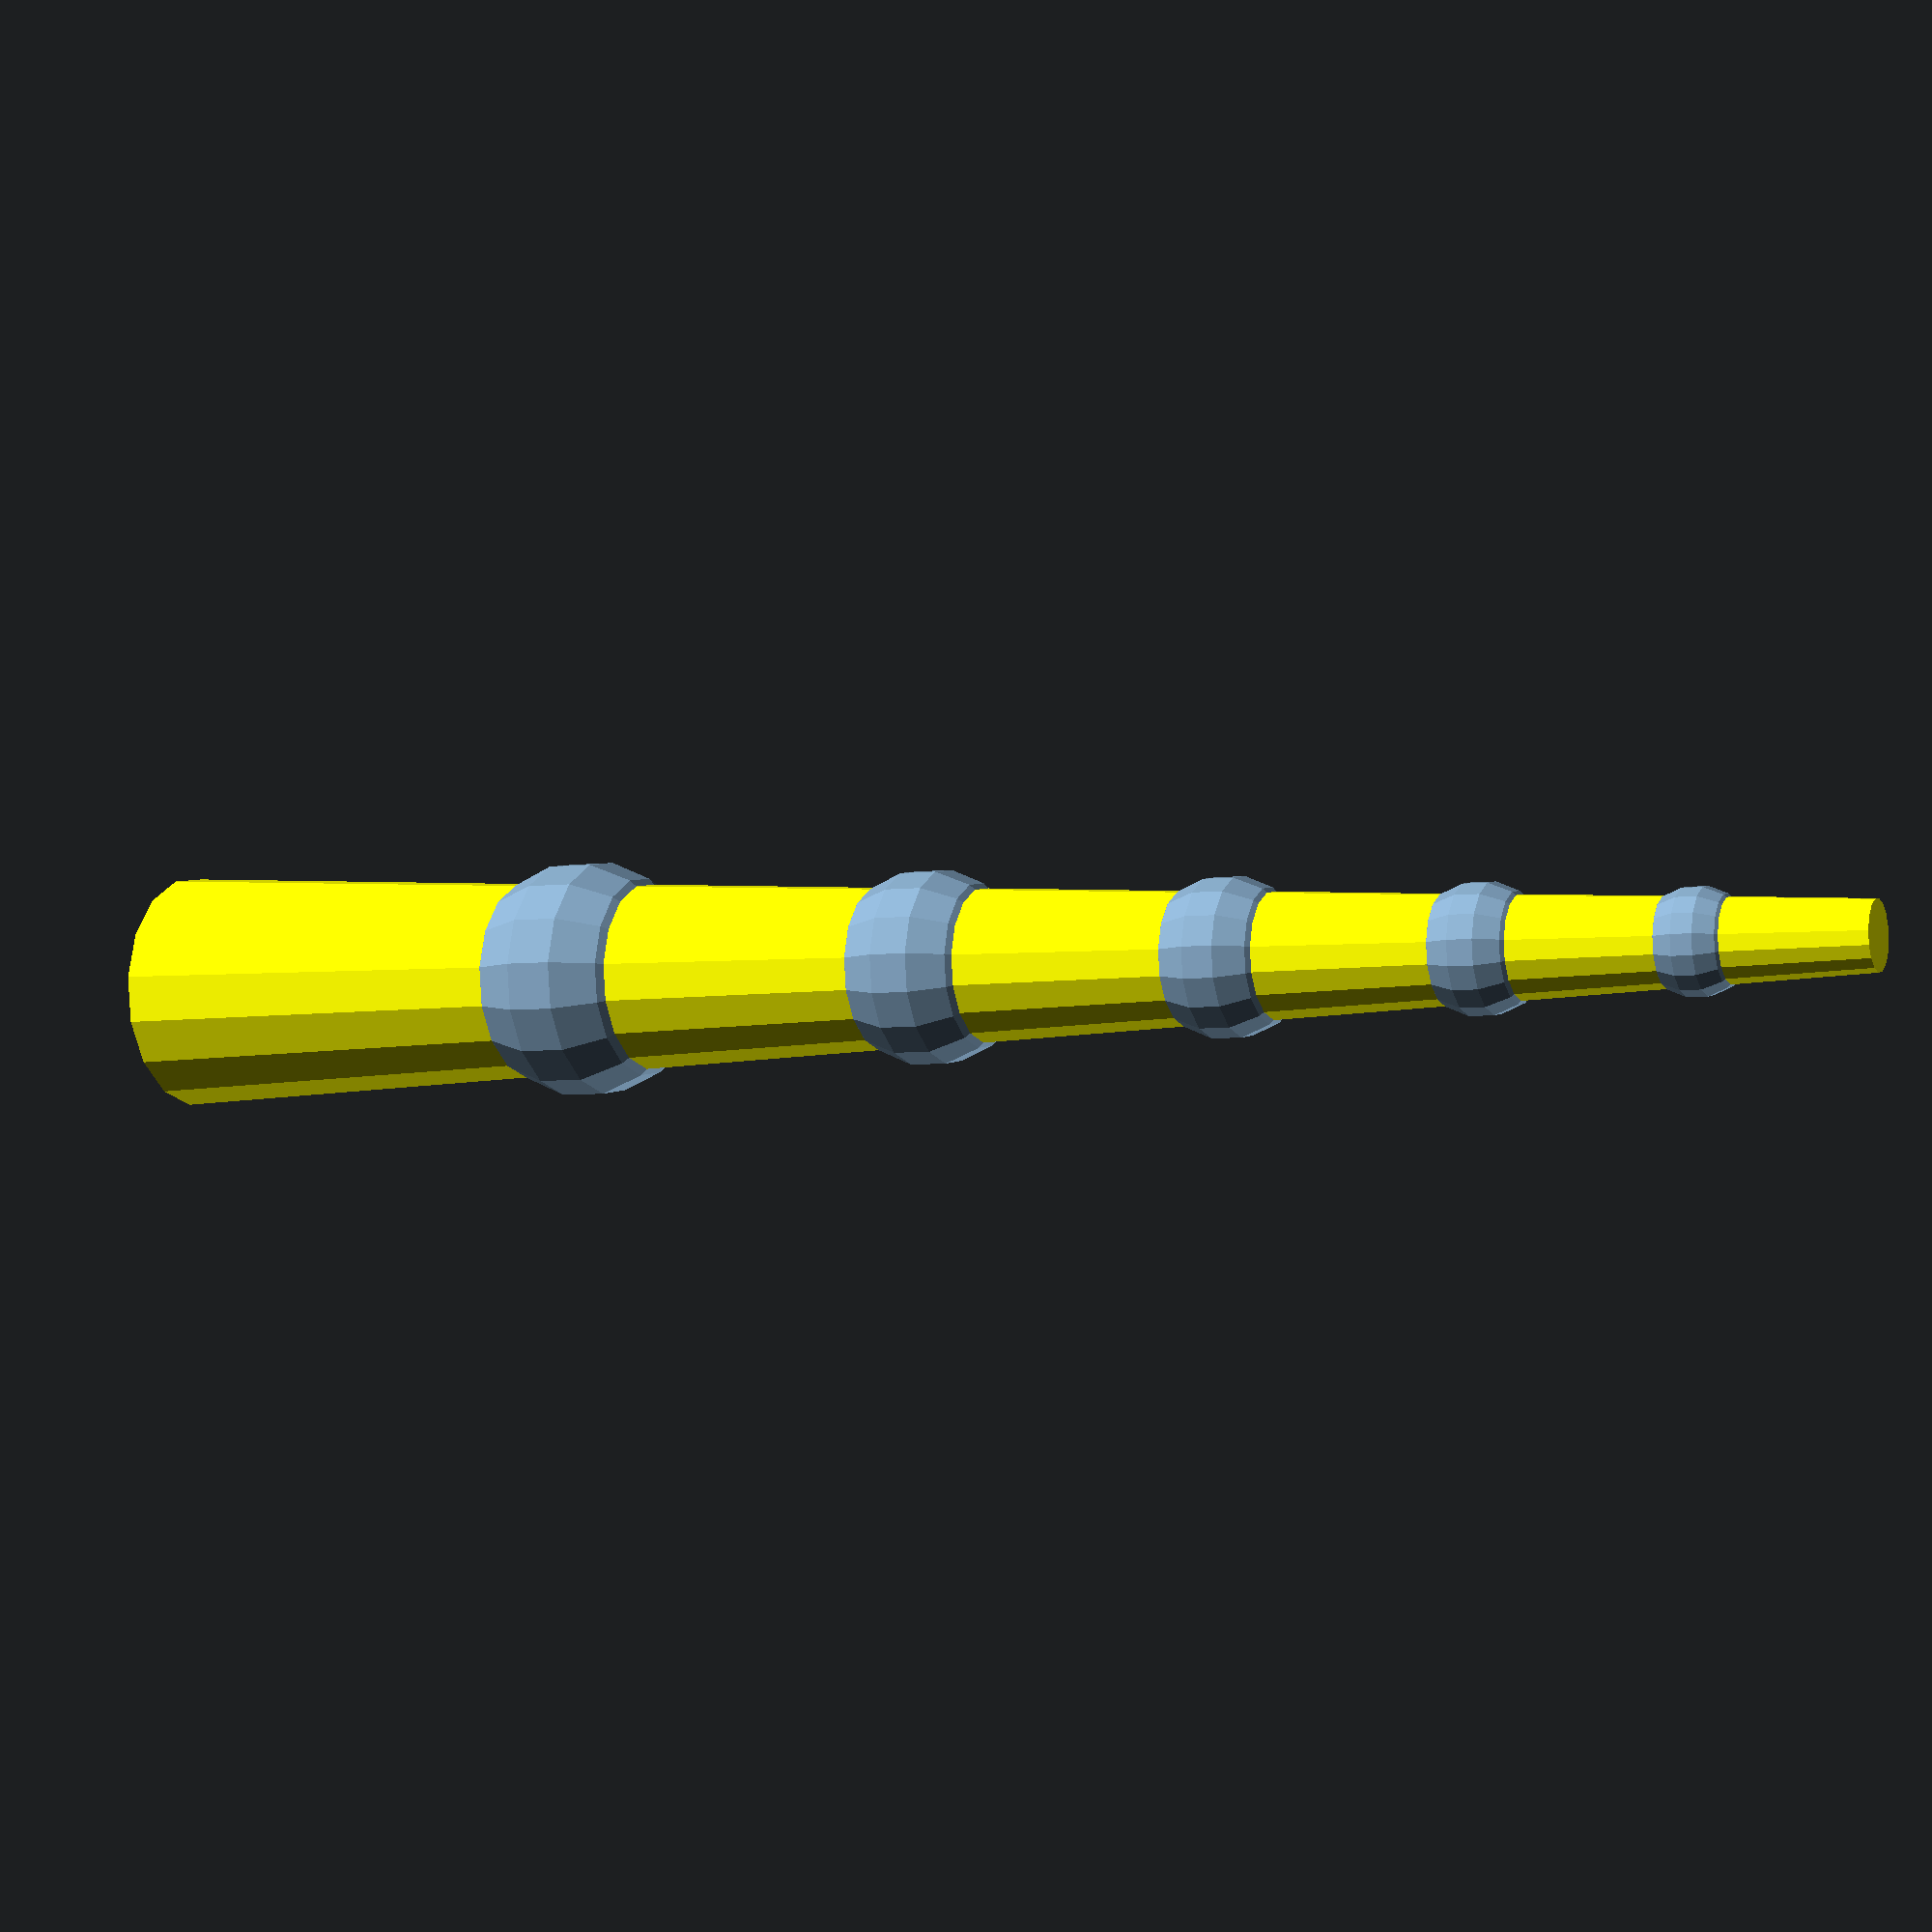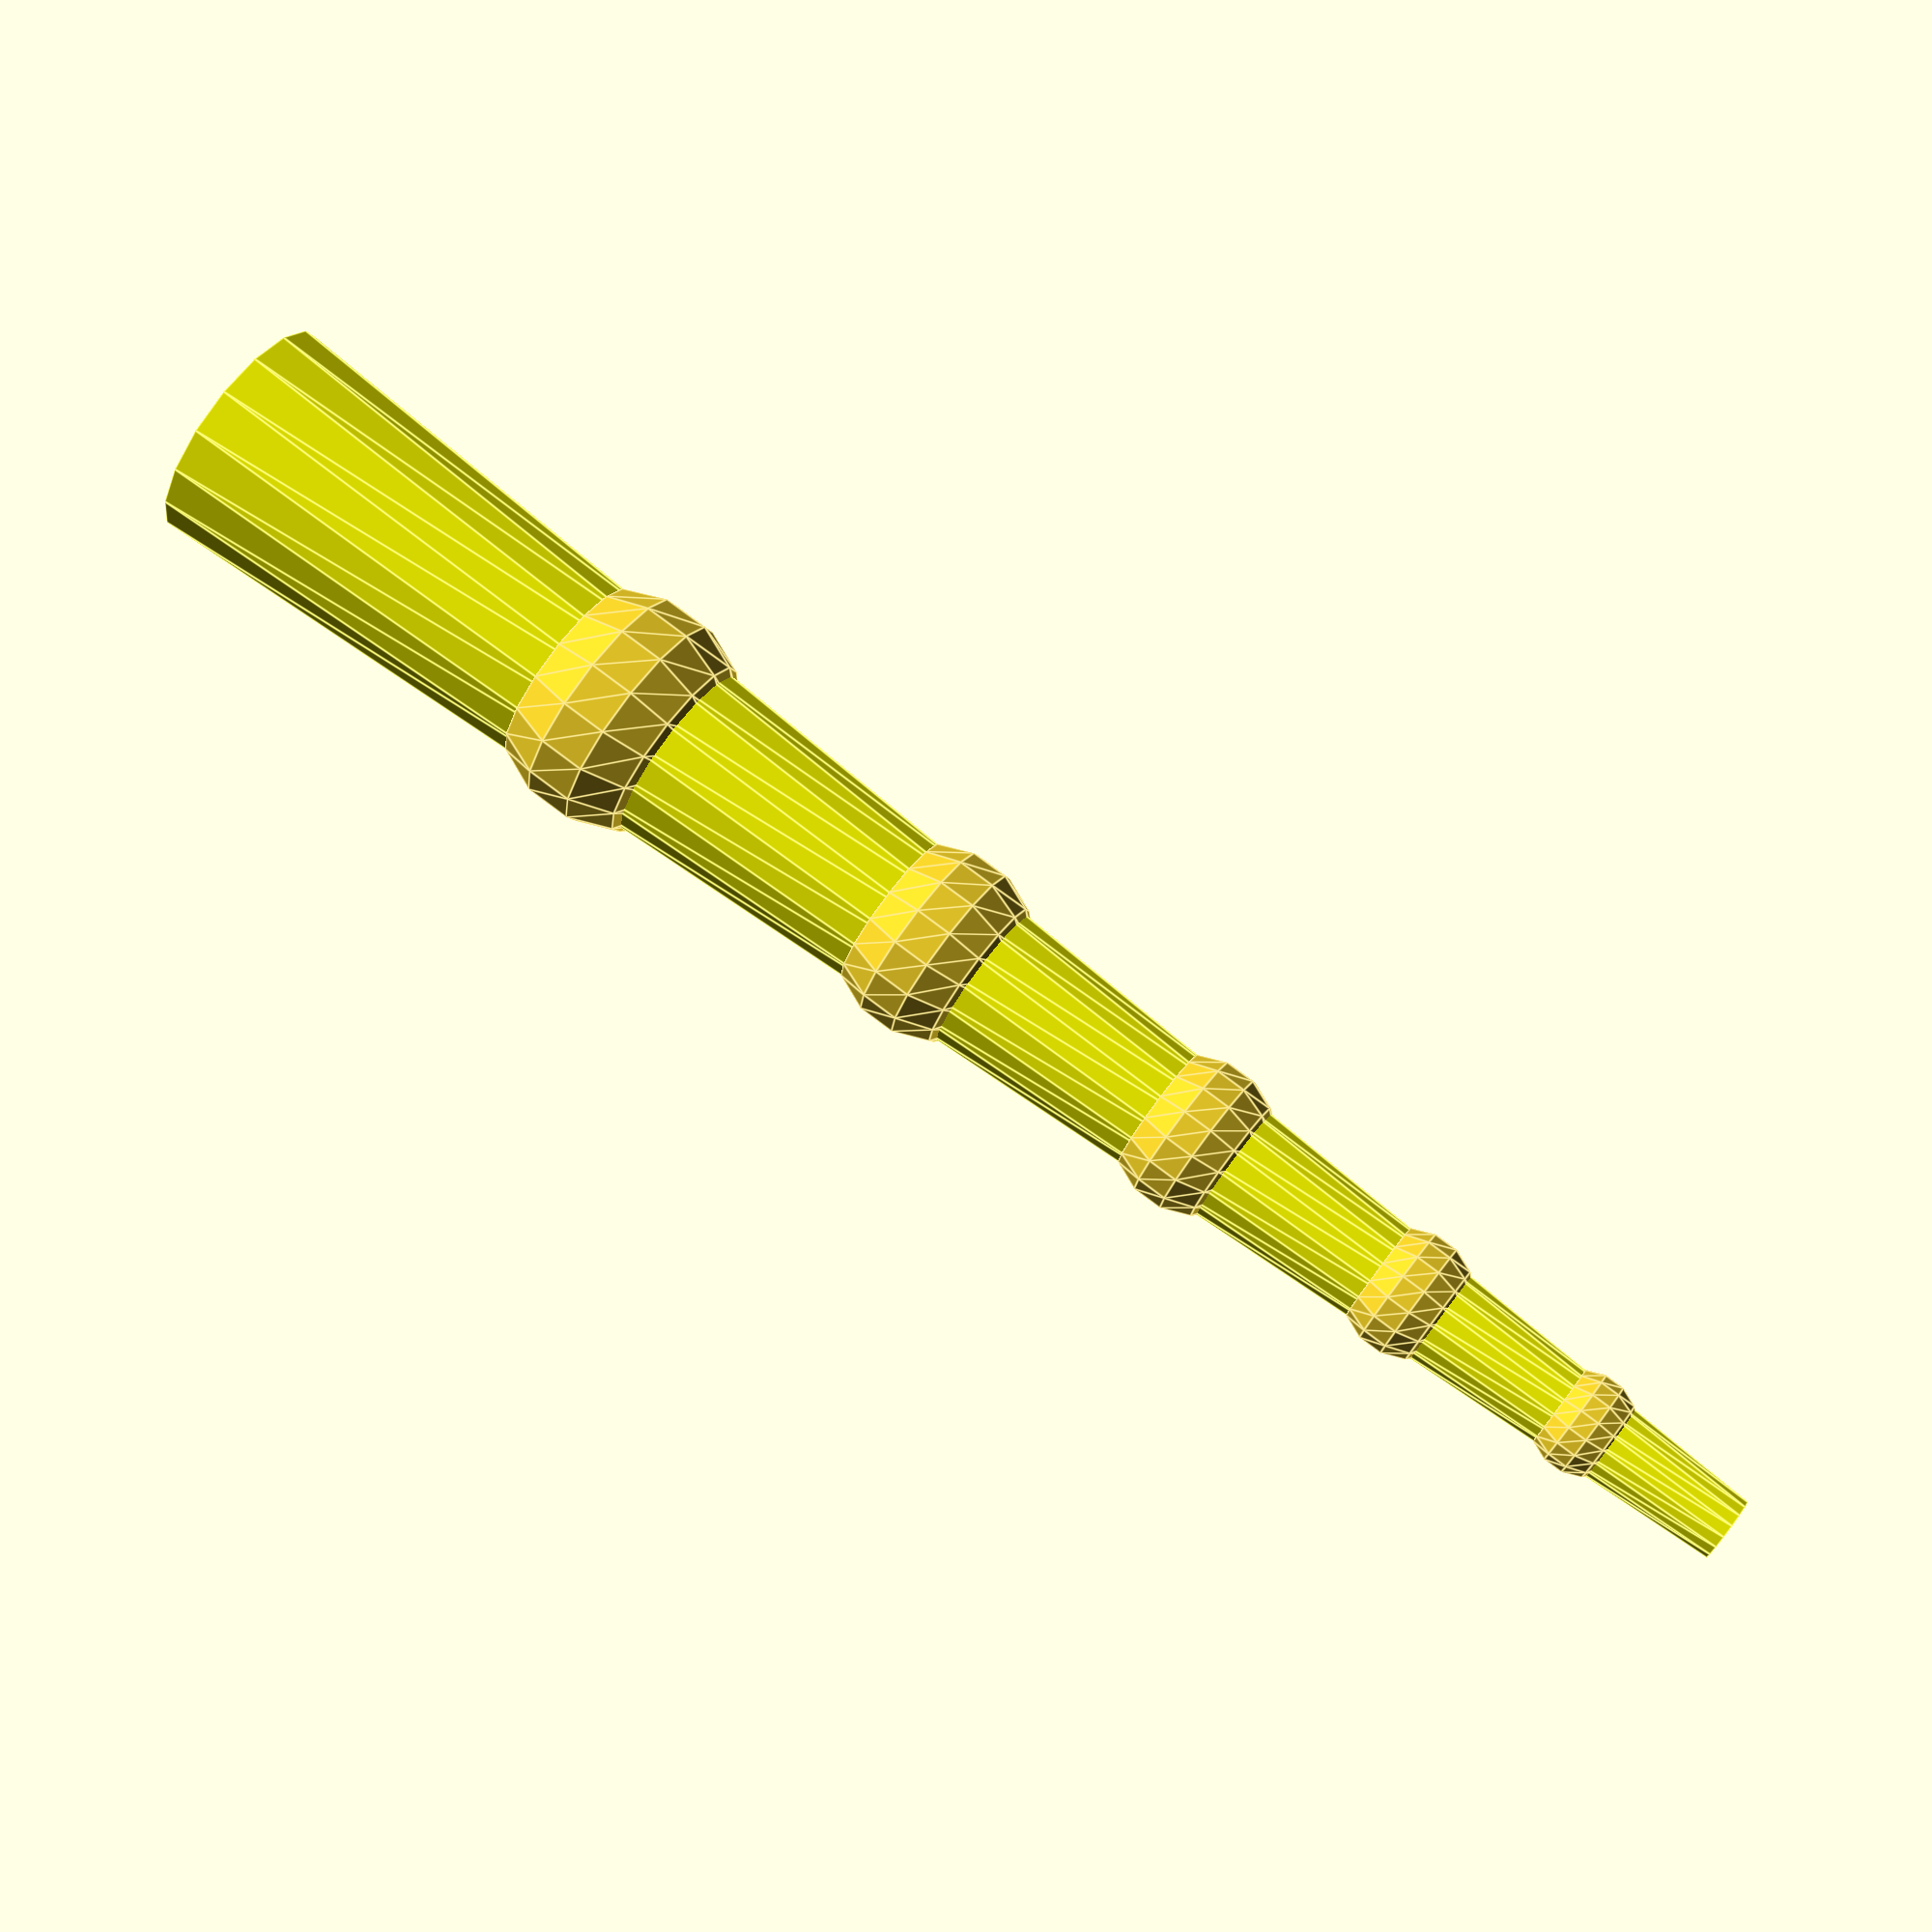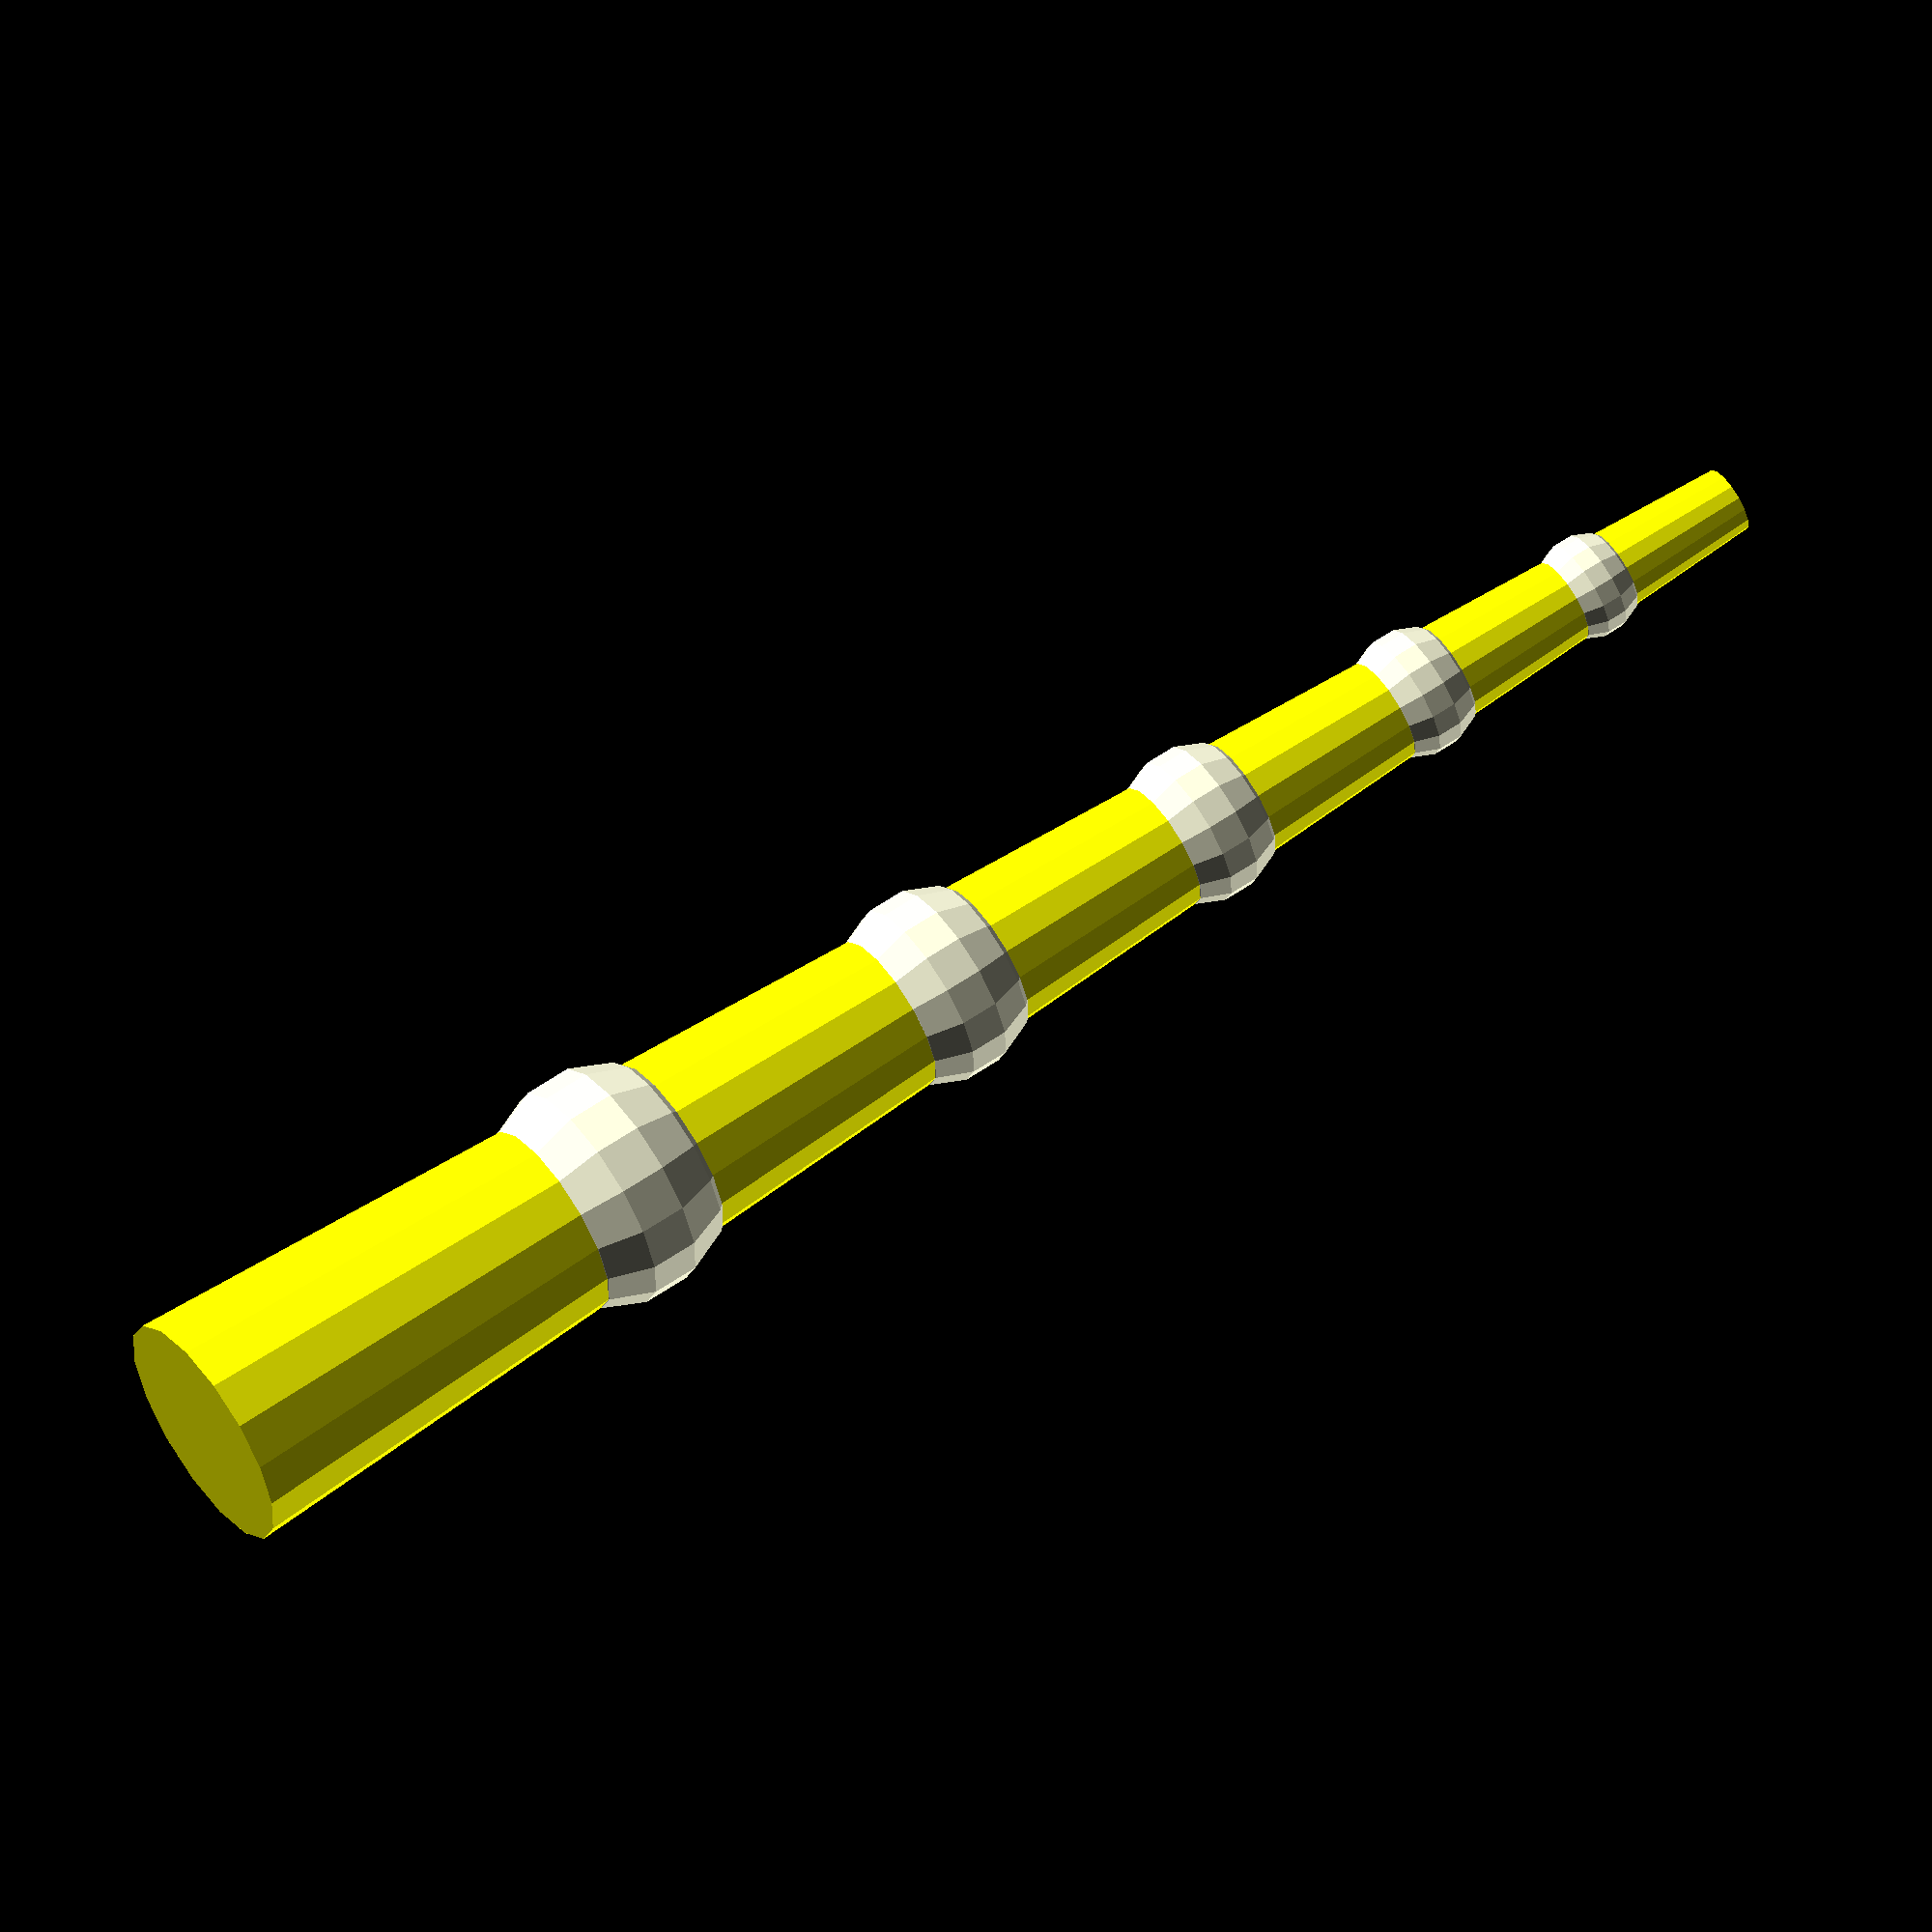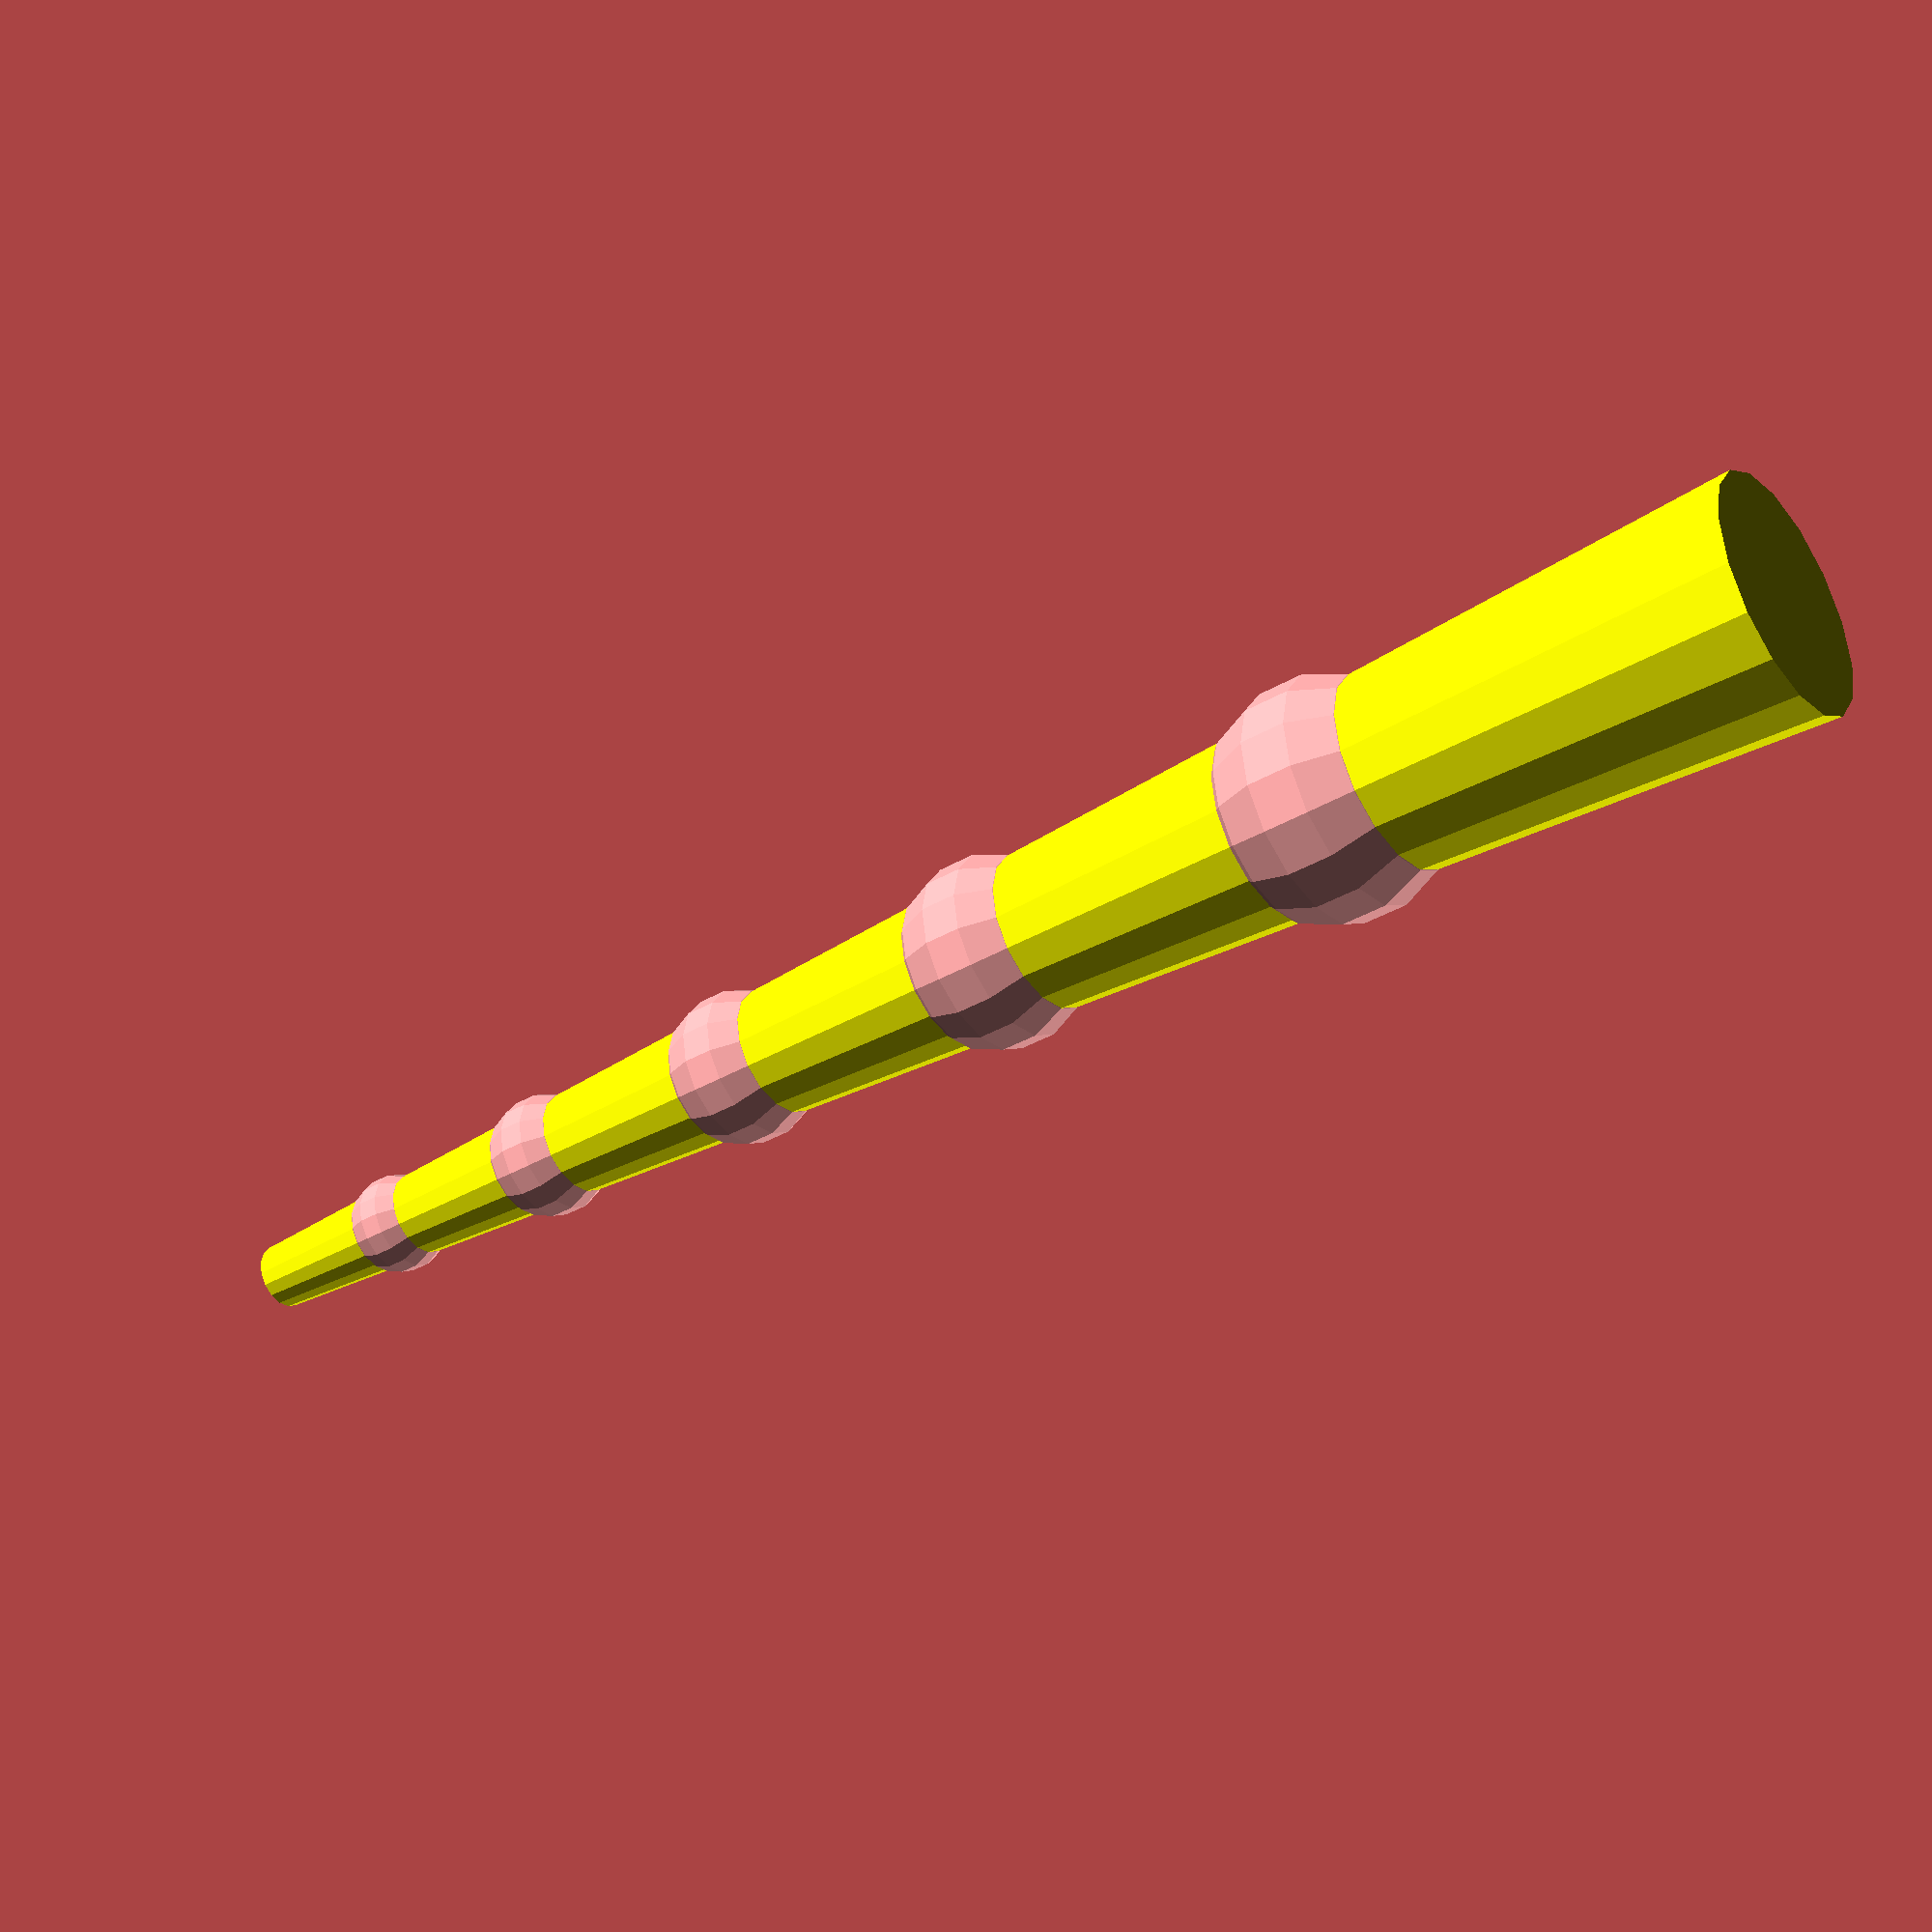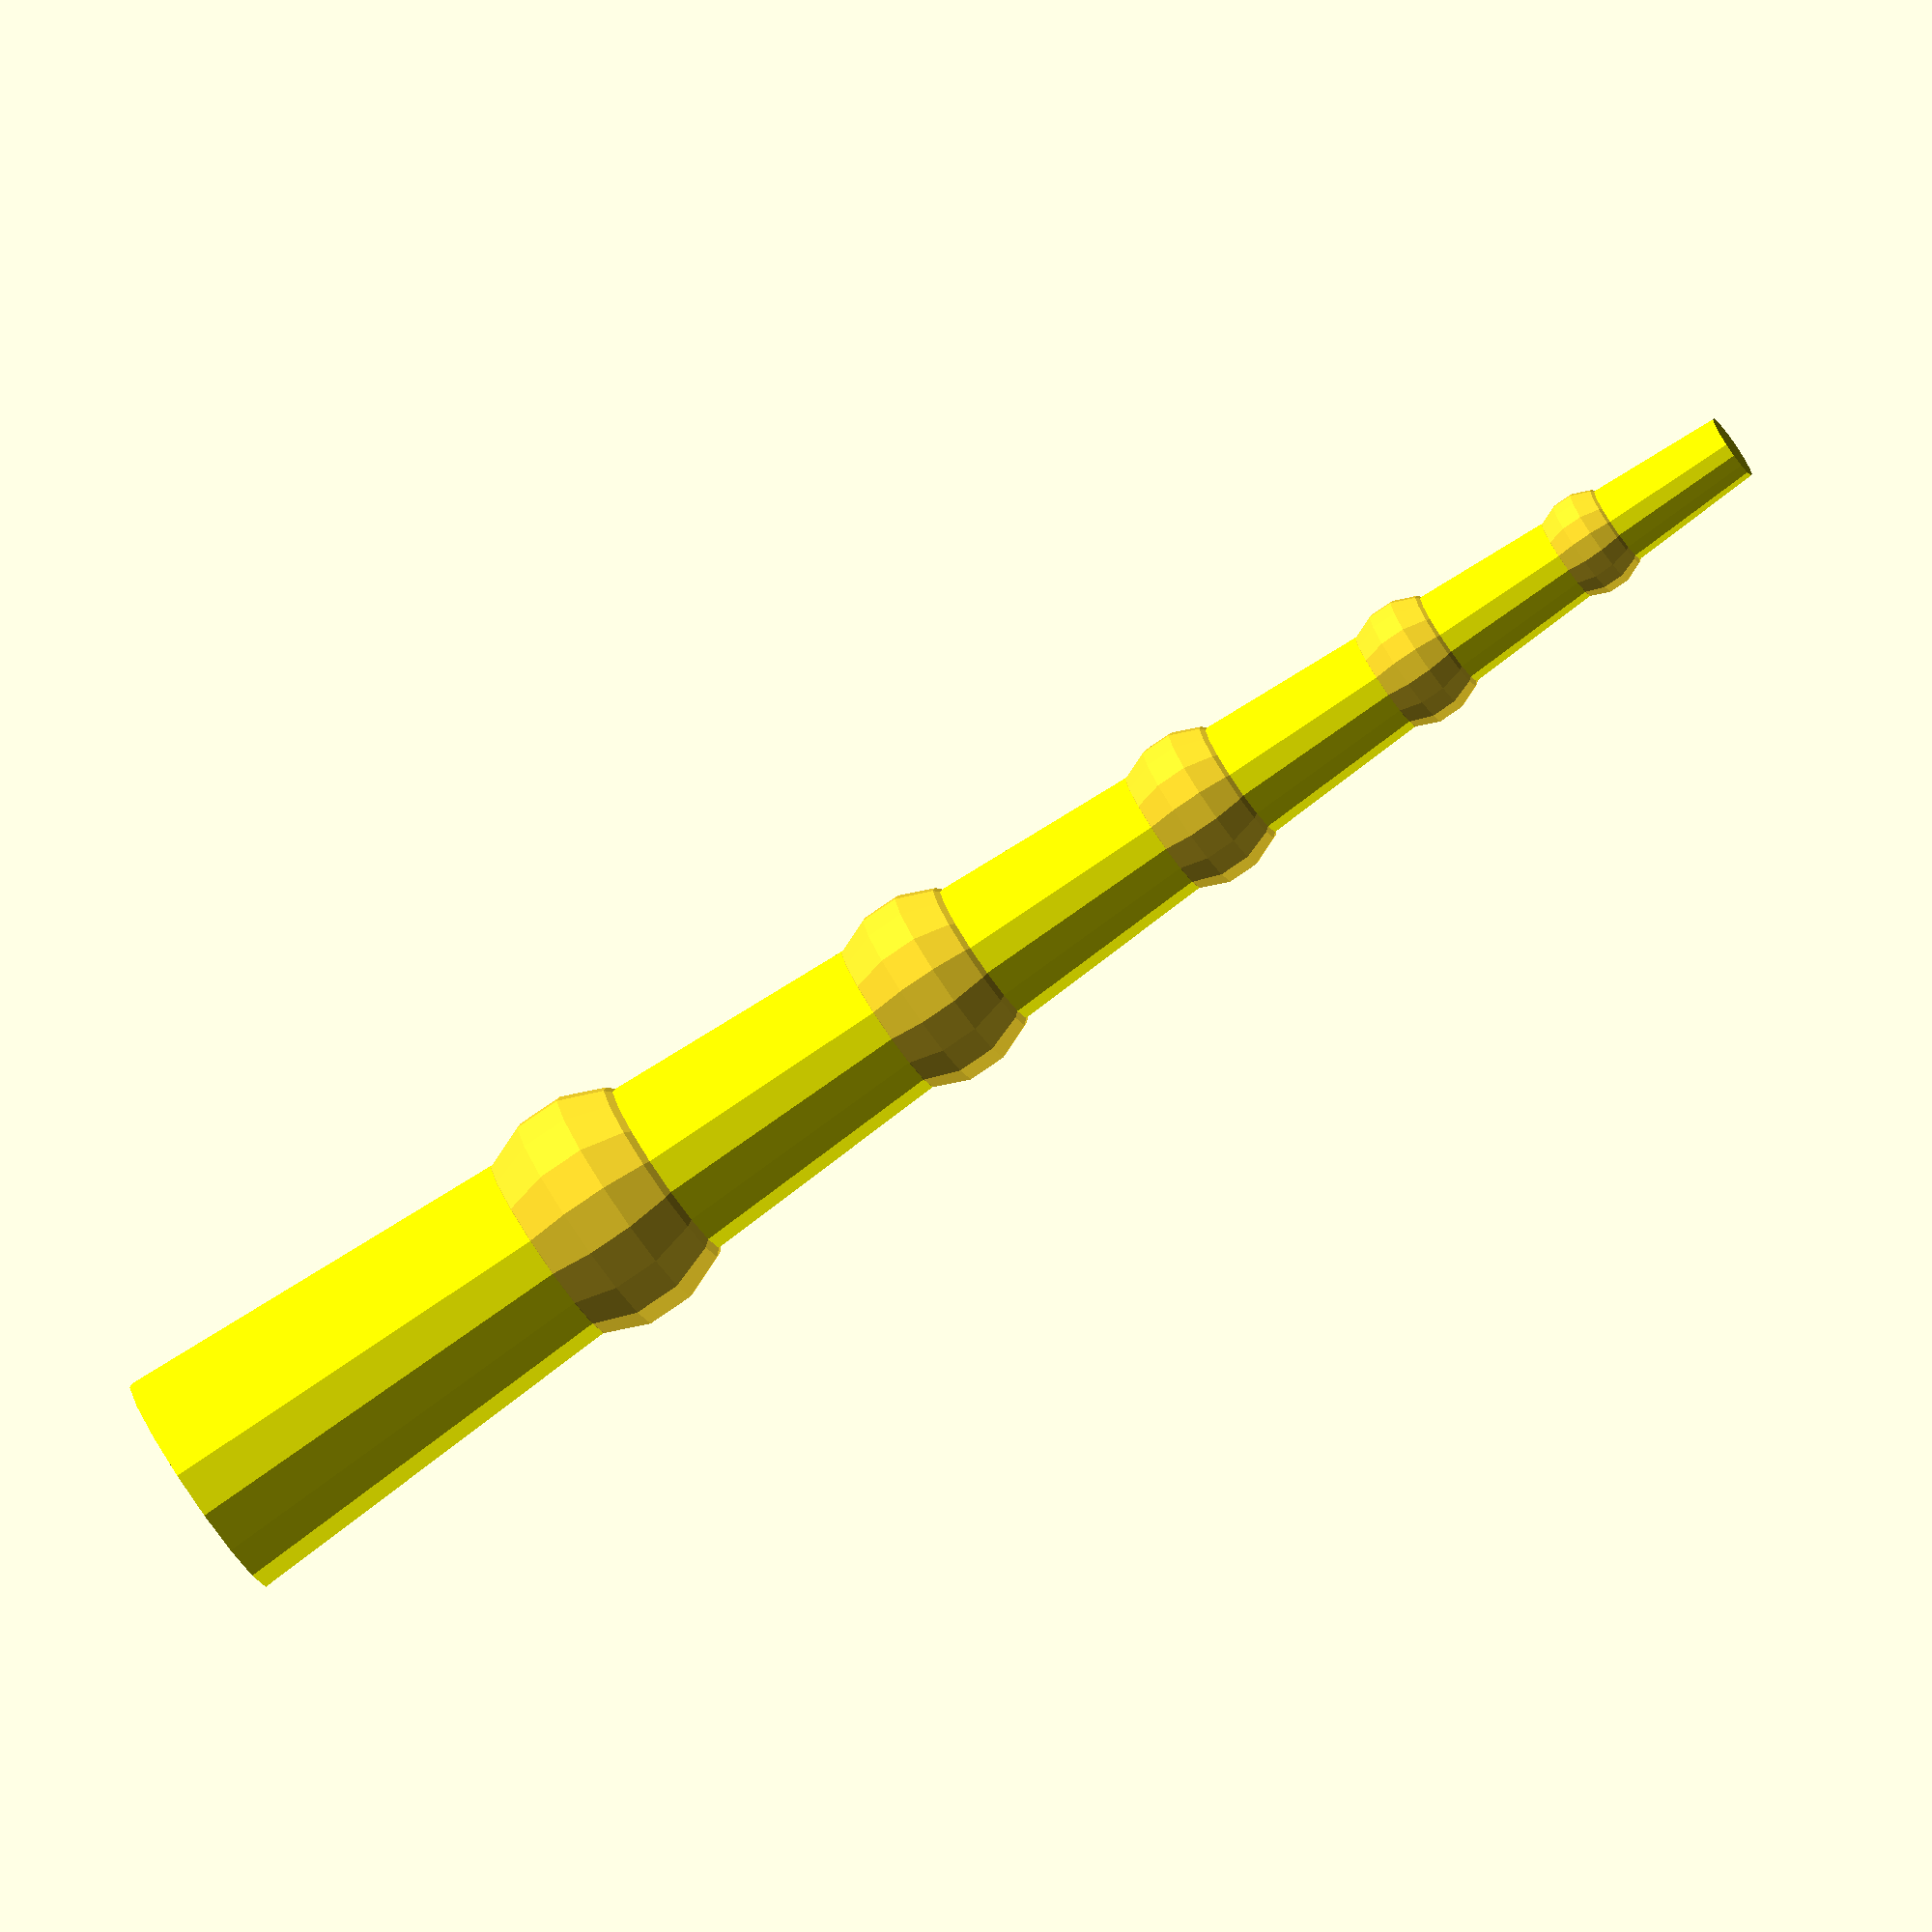
<openscad>
// Customizable Fractal Tree
// 
// By steveweber314
// 
// 5/12/2015

//
// BEGIN CUSTOMIZER

/* [Tree Parameters] */


//depth of recursion (warning: each iteration will take exponentially more time to process)
number_of_iterations = 5; // [1:10]

//starting height of the first branch
height = 45; //[1:100]


//control the amount of taper on each branch segment
width_ratio_bottom = 0.25; //[0.01:0.99]
width_ratio_top = 0.20; //[0.01:0.99]

//size of the "knuckles" between segments
knuckle_size = 0.25; //[0.01:0.99]

//smaller numbers will be more bush-like, larger numbers more tree-like
rate_of_decay = 0.75; //[0.25:1.0]

//number of faces on the cylinders
level_of_smoothness = 16; // [4:100]

//number of faces on the spheres
leaf_smoothness = 16; // [4:100]

//number of faces on the base/stand
base_smoothness = 60; //[20:200]


module trunk(size, depth)
{
 
    branch_one(size*.9, depth);          
    
}

module branch_one(size, depth)
{

	color([1,1,0]) 
	{
		//create the branch by tapering a cylinder from one radius to another
		cylinder(h = size, r1 = size*width_ratio_bottom, r2 = size*width_ratio_top);
	}

	//move to the tip of the branch
	translate([0,0,size])
	{
		//check for stop condition
		if (depth > 0) 
		{
            union() 
            {
                sphere(size*knuckle_size);

                //recursively call the trunk module again
                trunk(size*.9, depth-1);

            } 
		}
	}
}



//build the tree
trunk(height, number_of_iterations, $fn=level_of_smoothness);





</openscad>
<views>
elev=183.9 azim=161.7 roll=243.8 proj=p view=wireframe
elev=282.7 azim=179.1 roll=307.2 proj=p view=edges
elev=299.2 azim=283.9 roll=235.0 proj=o view=solid
elev=217.4 azim=224.2 roll=53.2 proj=p view=solid
elev=258.9 azim=18.5 roll=235.4 proj=o view=solid
</views>
